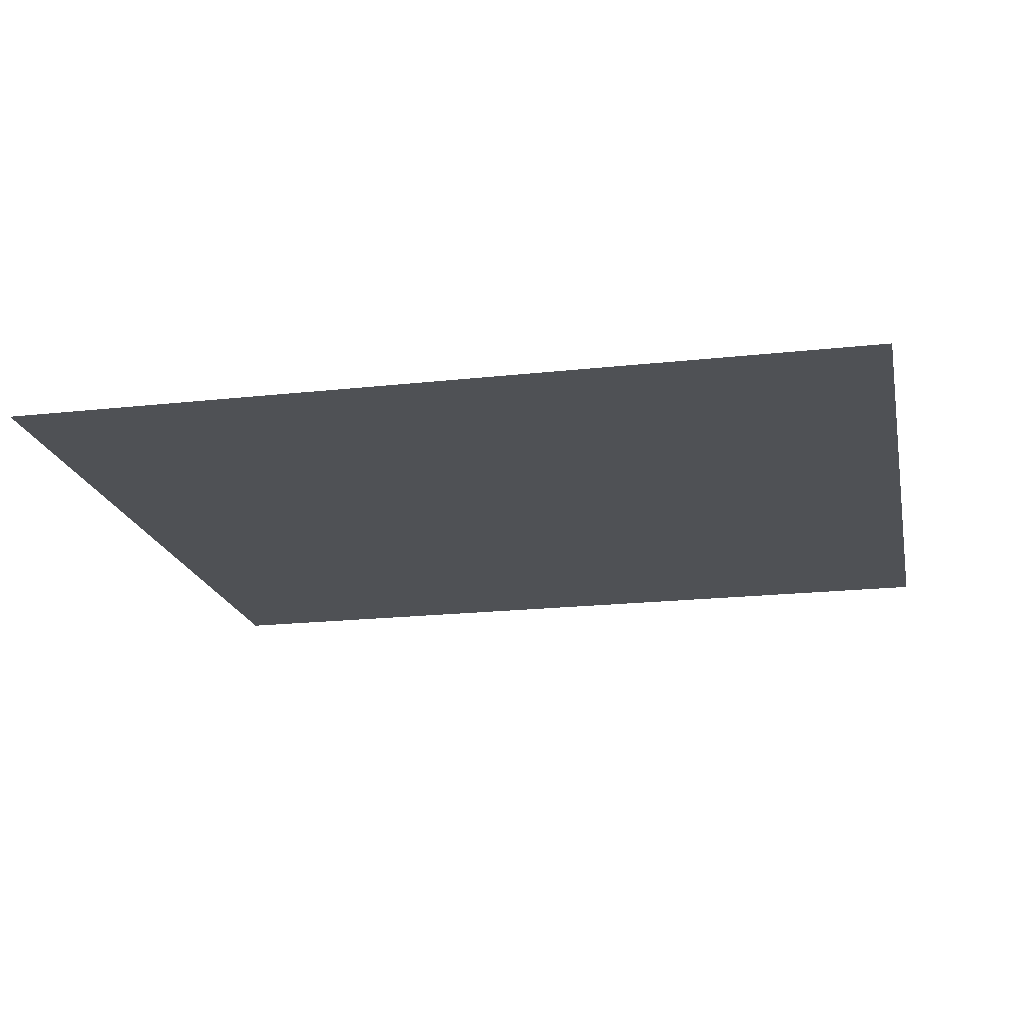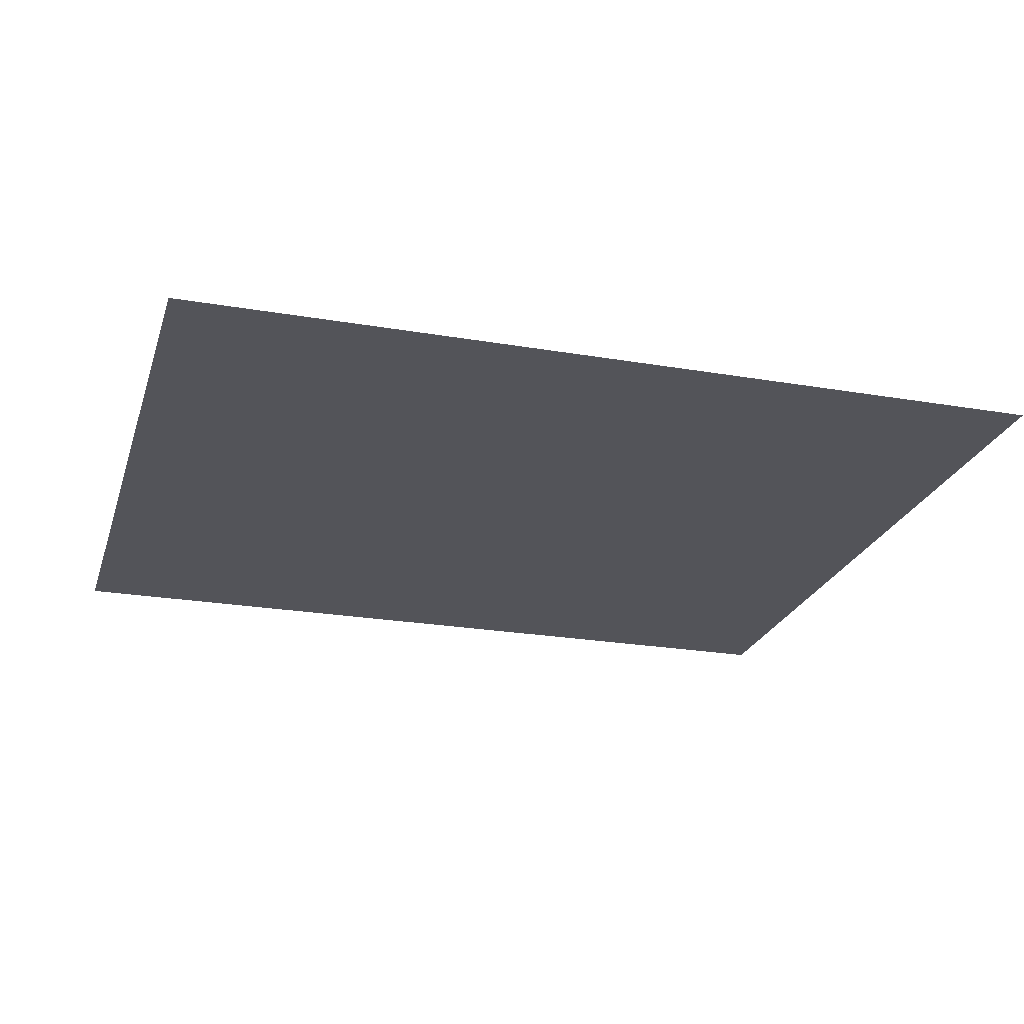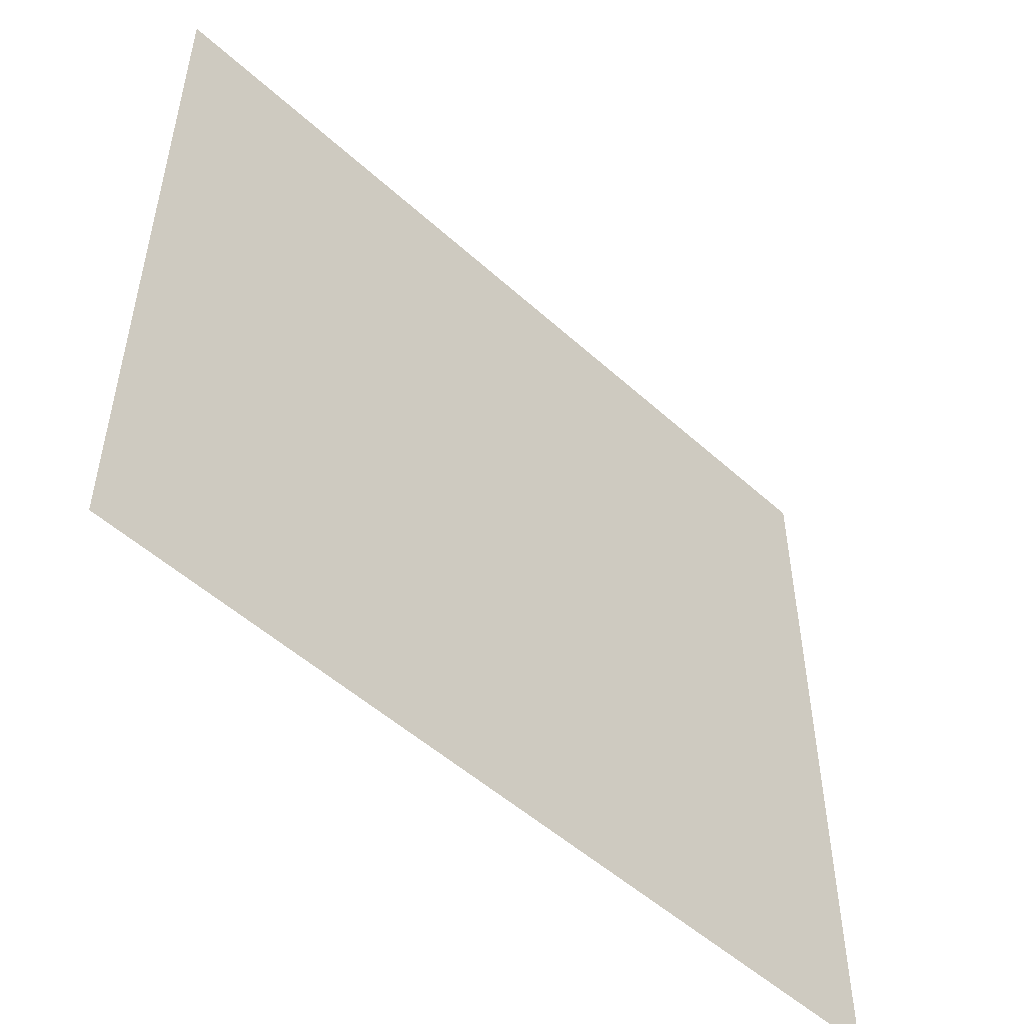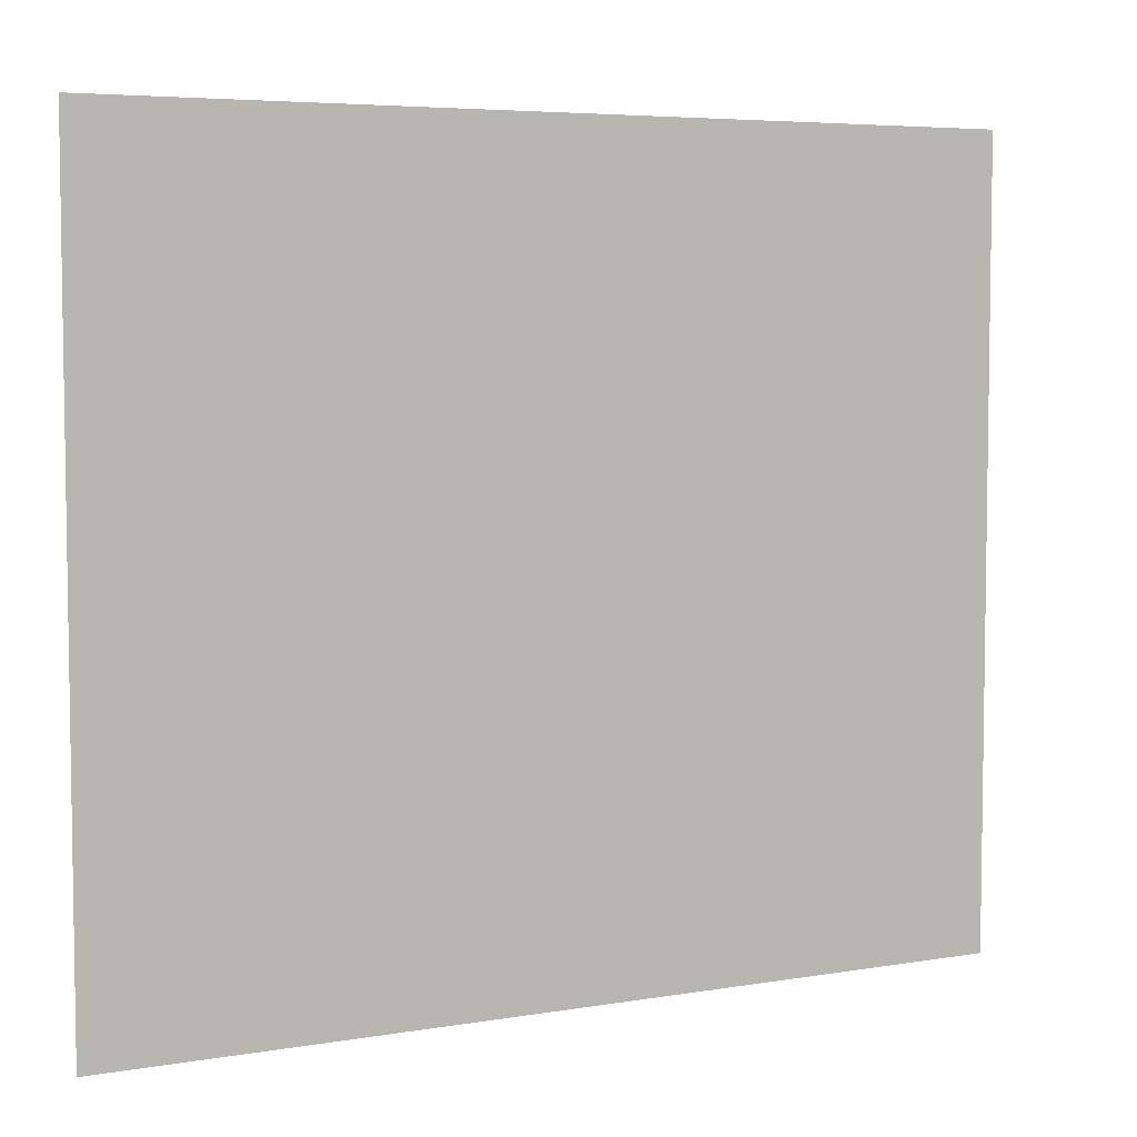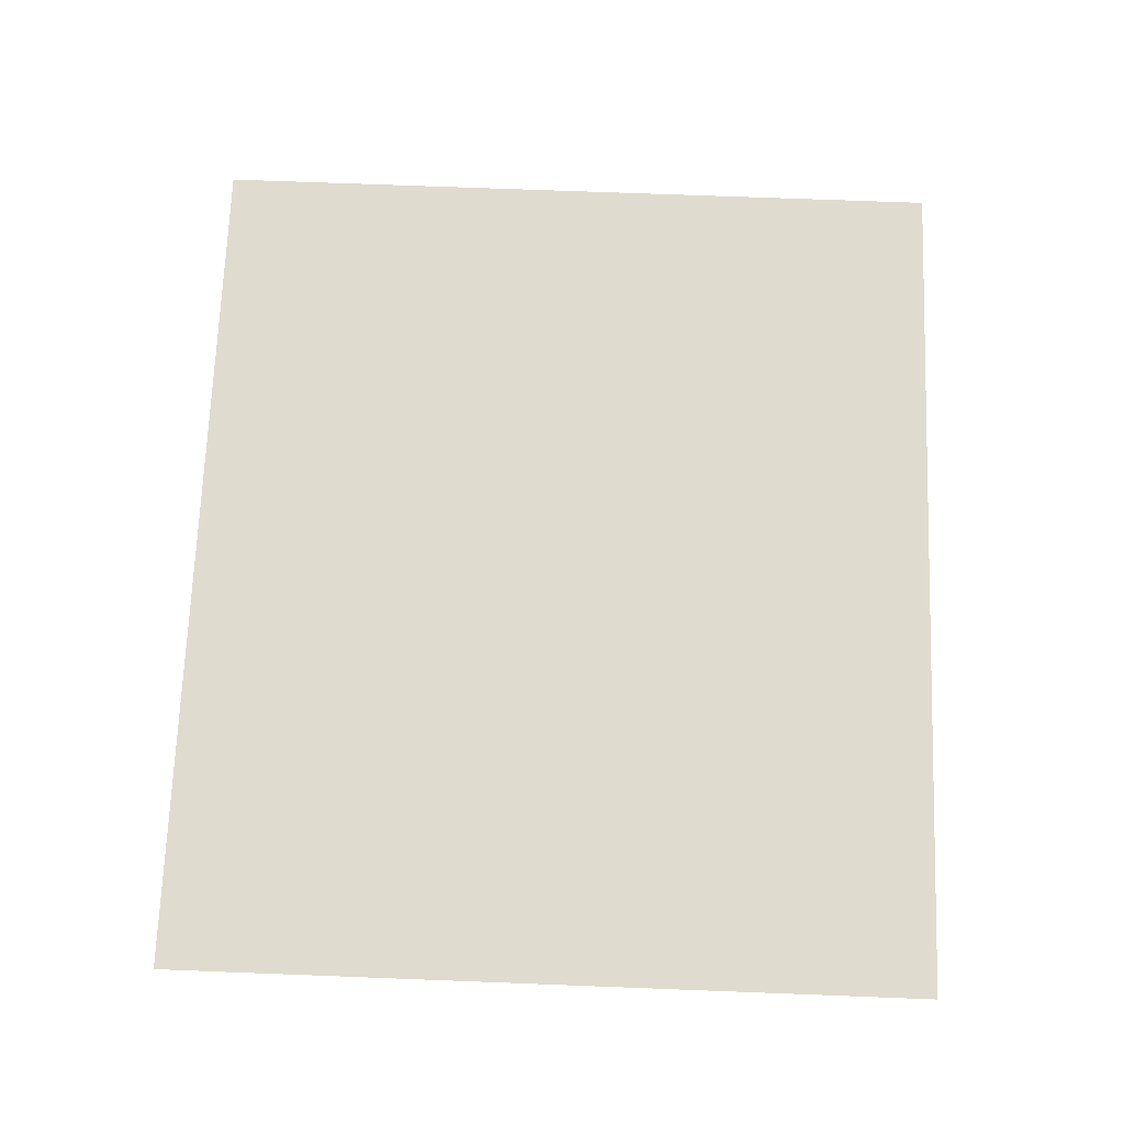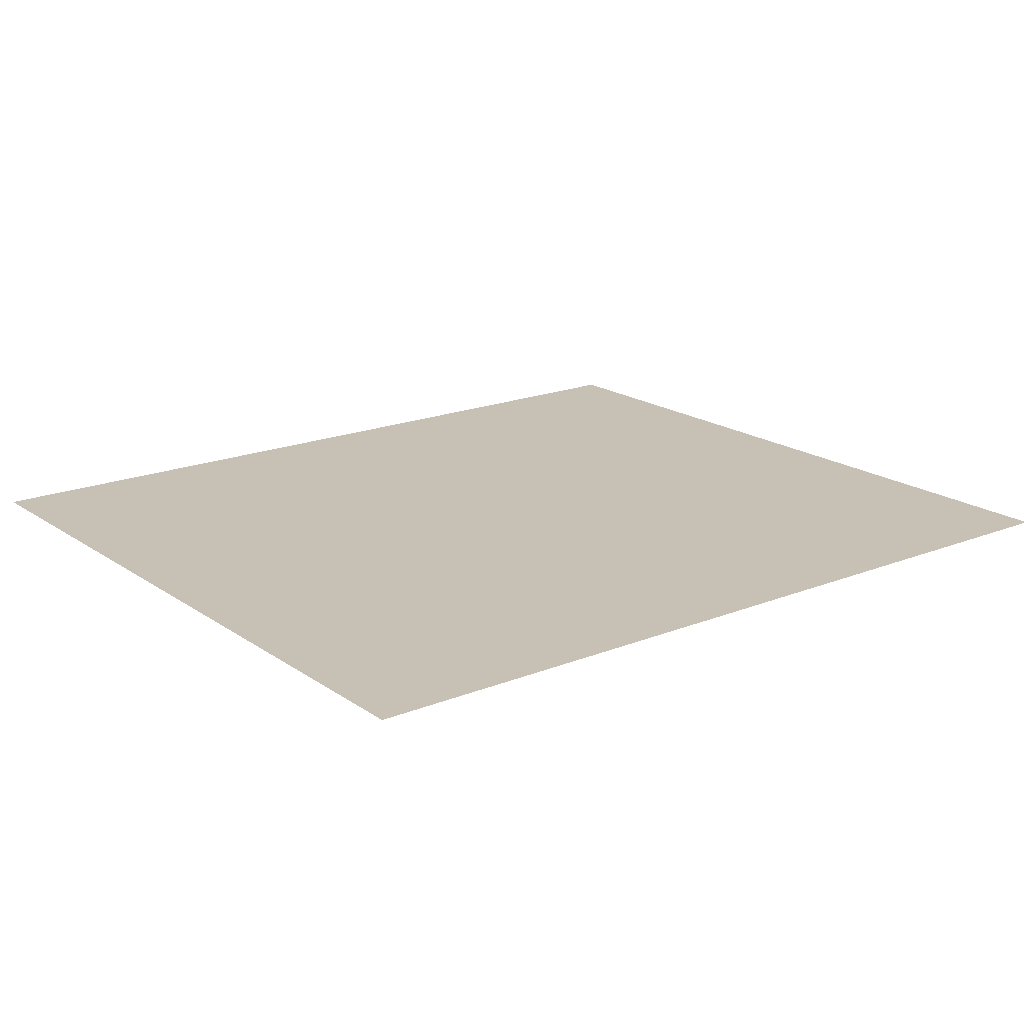
<metadata>
{"format":"obj","ext":"obj","renderer":"f3d","projection":"perspective","resolution":1024,"background":"white","views":[{"elev":-19.6,"azim":-168.3,"up":"+Y"},{"elev":-23.7,"azim":164.0,"up":"+Y"},{"elev":-51.5,"azim":135.5,"up":"+Z"},{"elev":5.5,"azim":152.3,"up":"+Z"},{"elev":70.5,"azim":92.2,"up":"+Y"},{"elev":18.5,"azim":142.4,"up":"+Y"}]}
</metadata>
<code>
v 136.7 -1.504 121.3
v -140.7 -1.504 121.3
v 136.7 -1.504 -121.5
v -140.7 -1.504 -121.5
f 2 1 3 4

</code>
